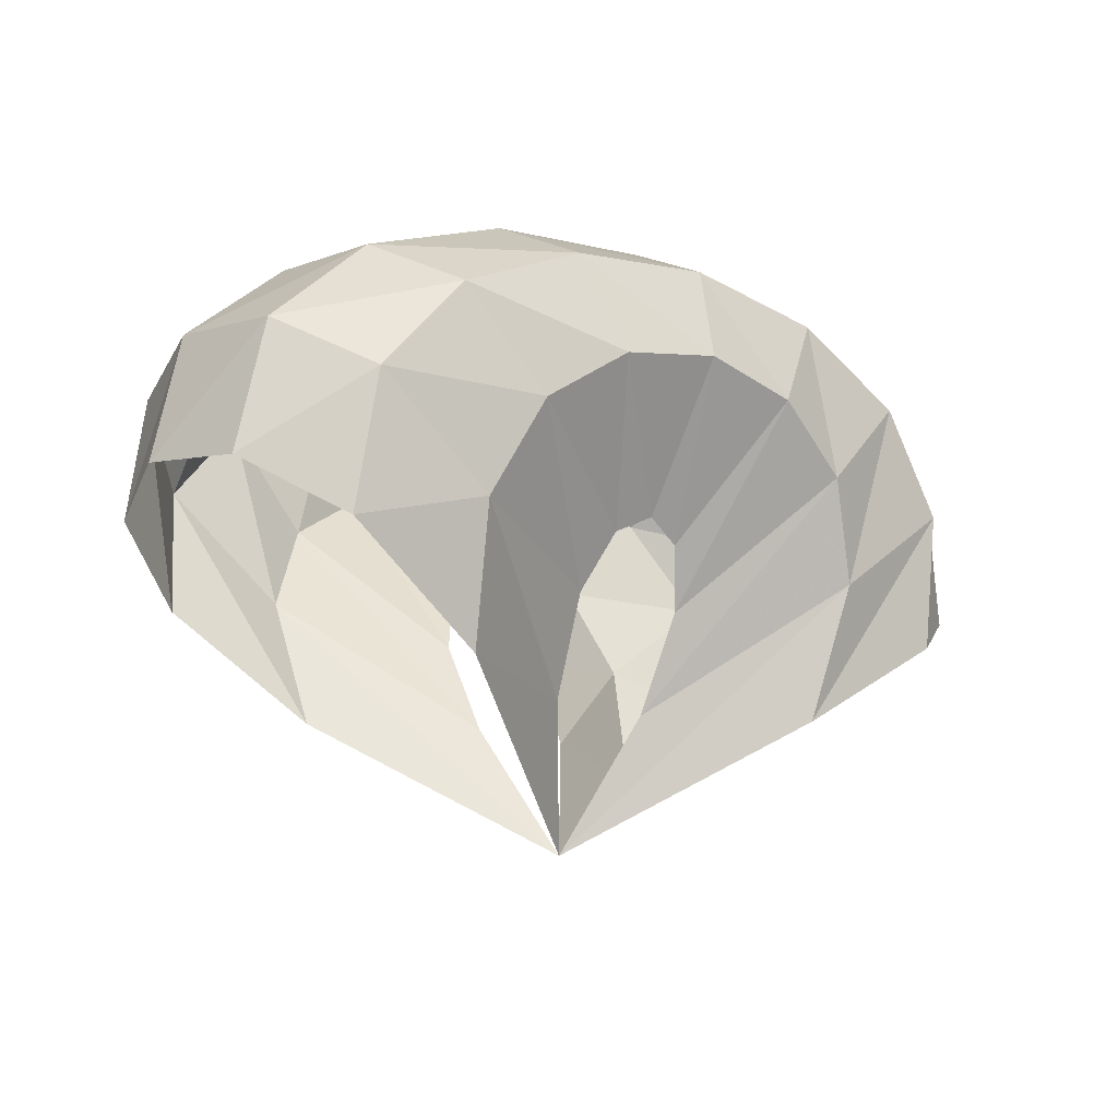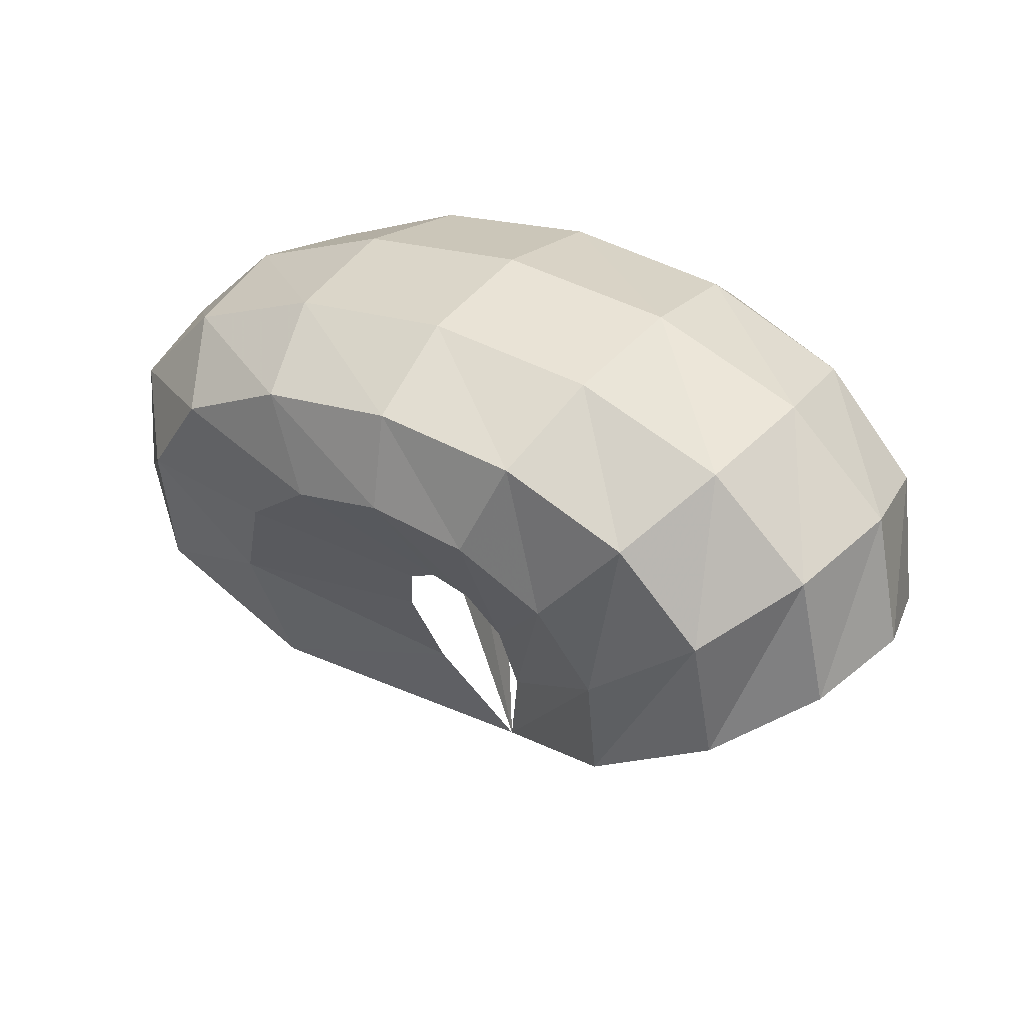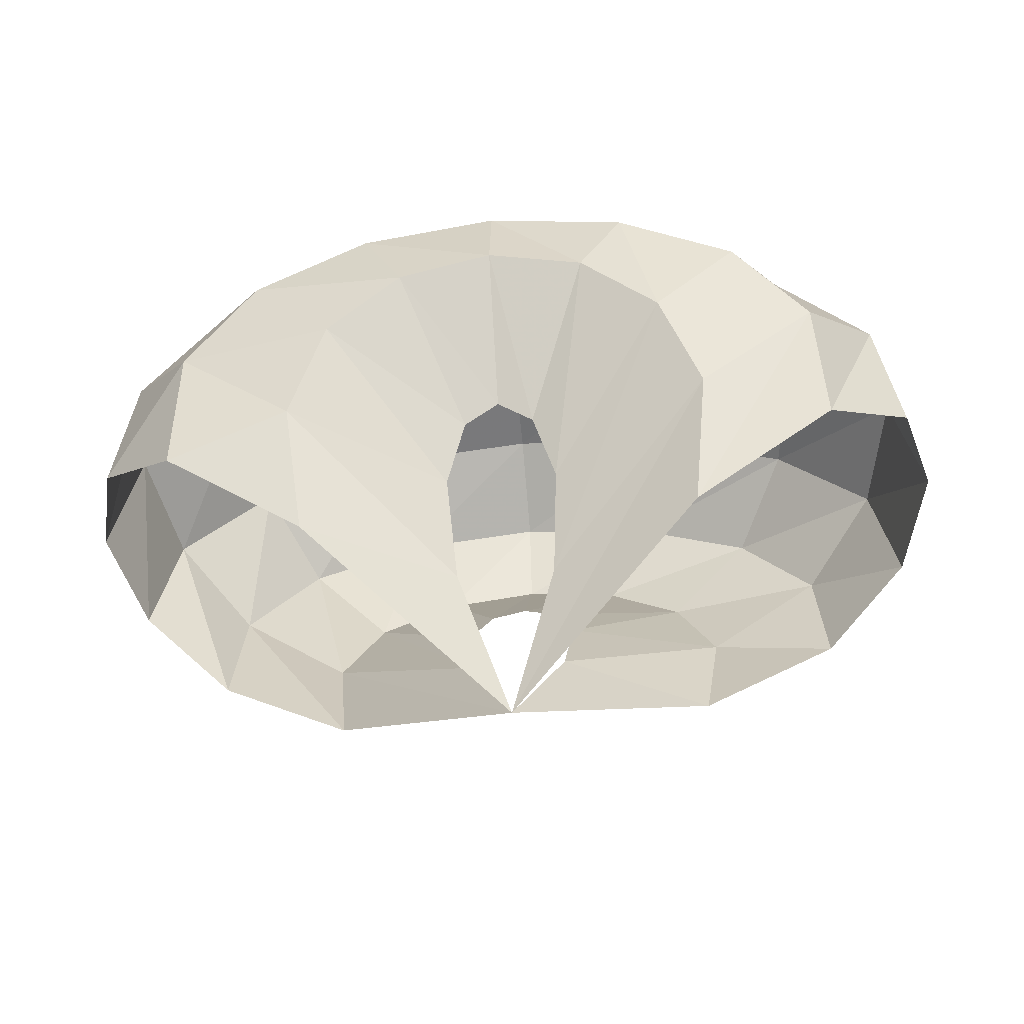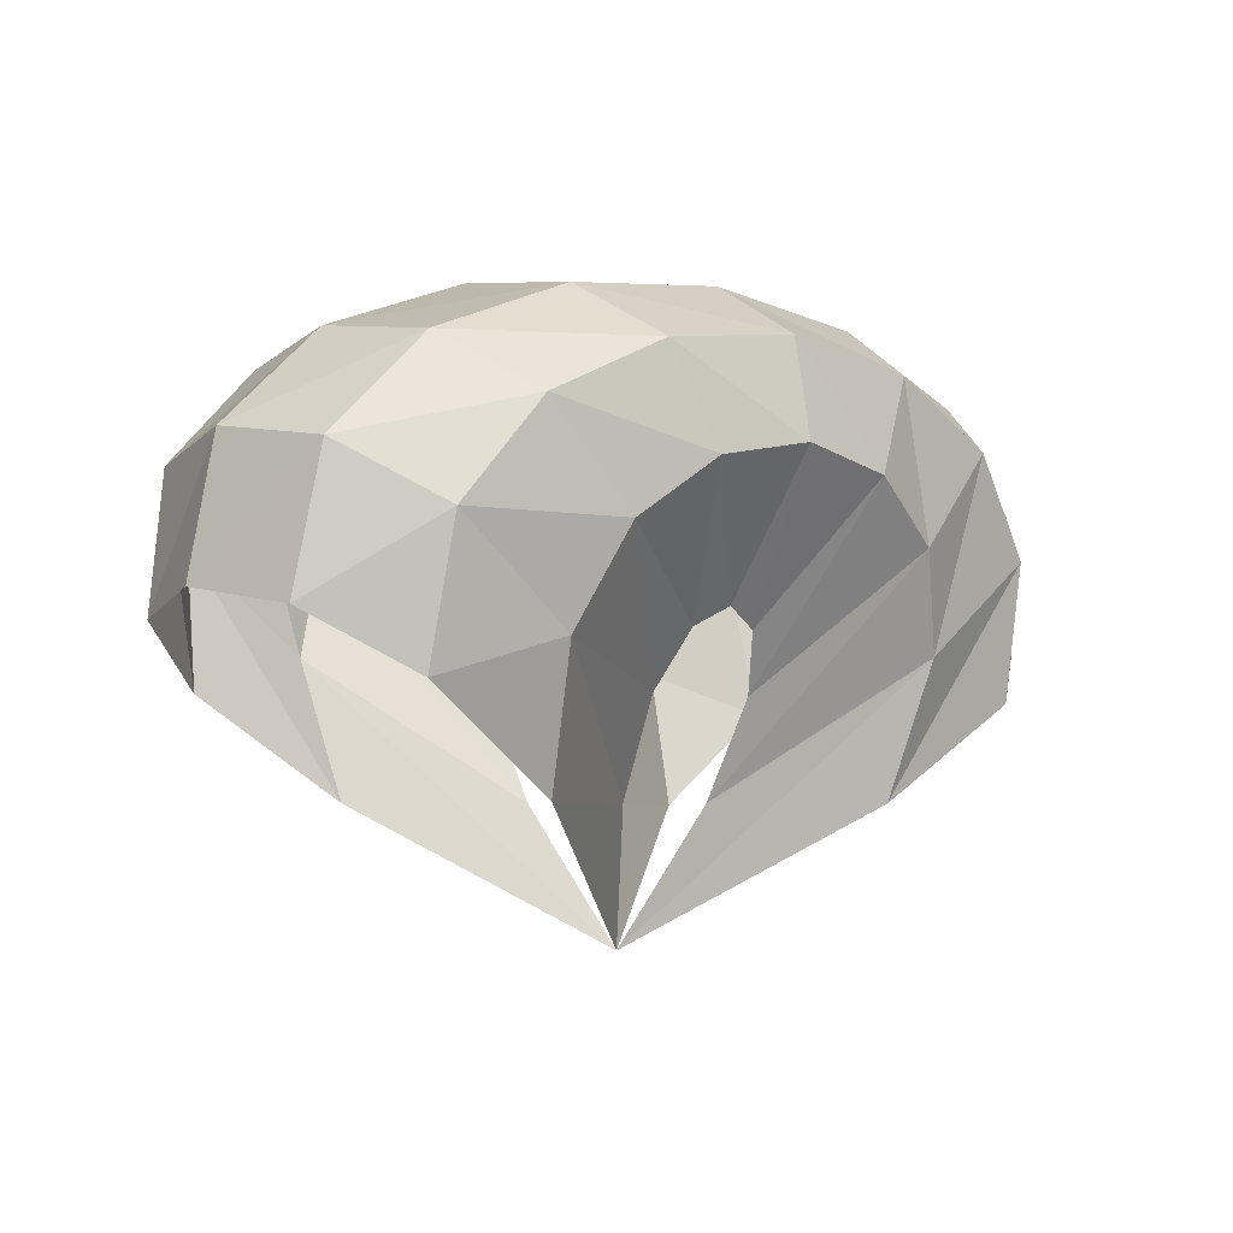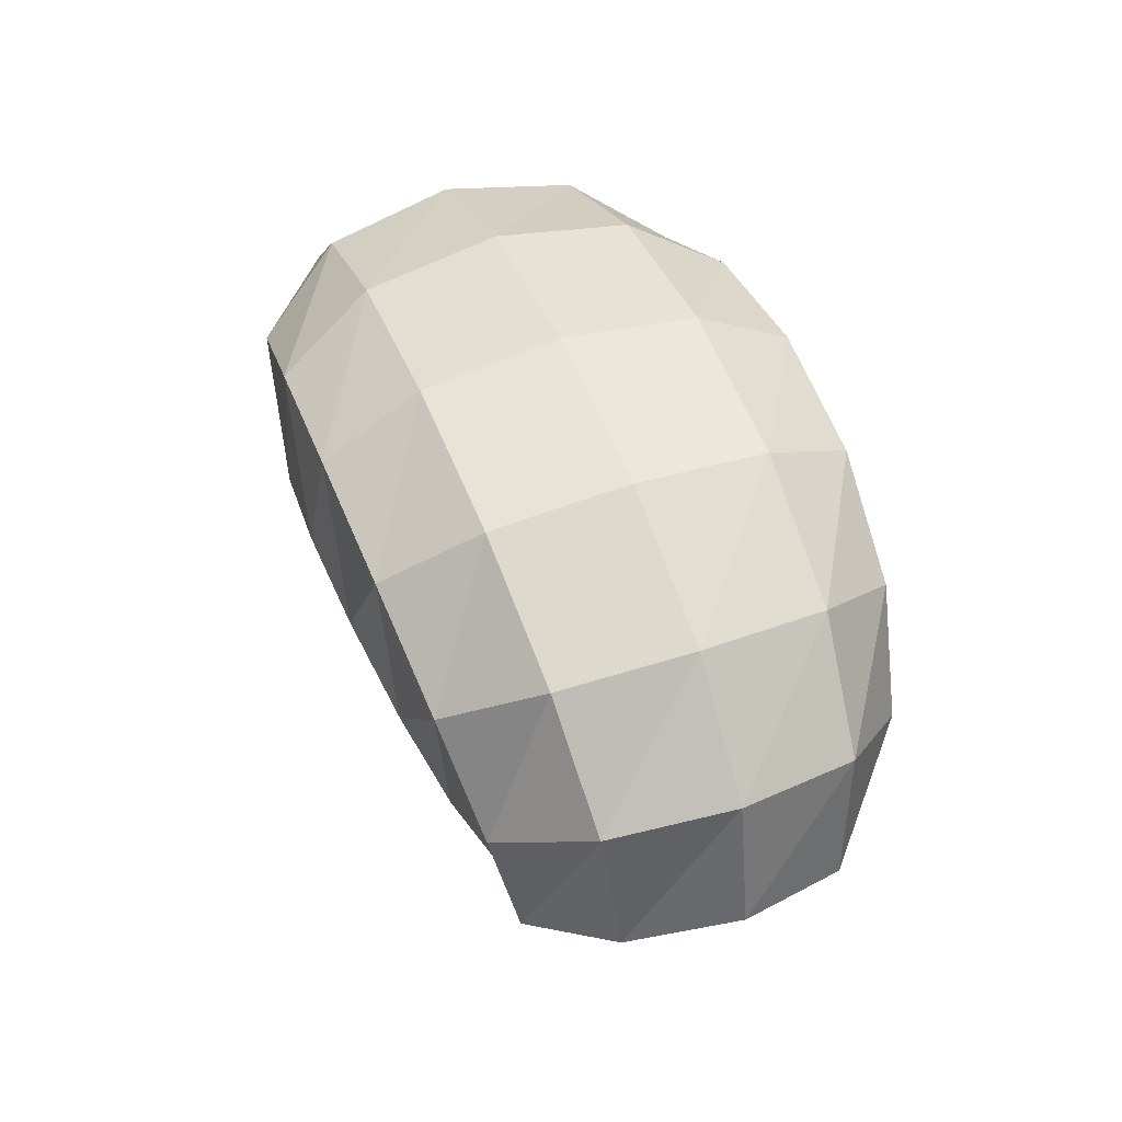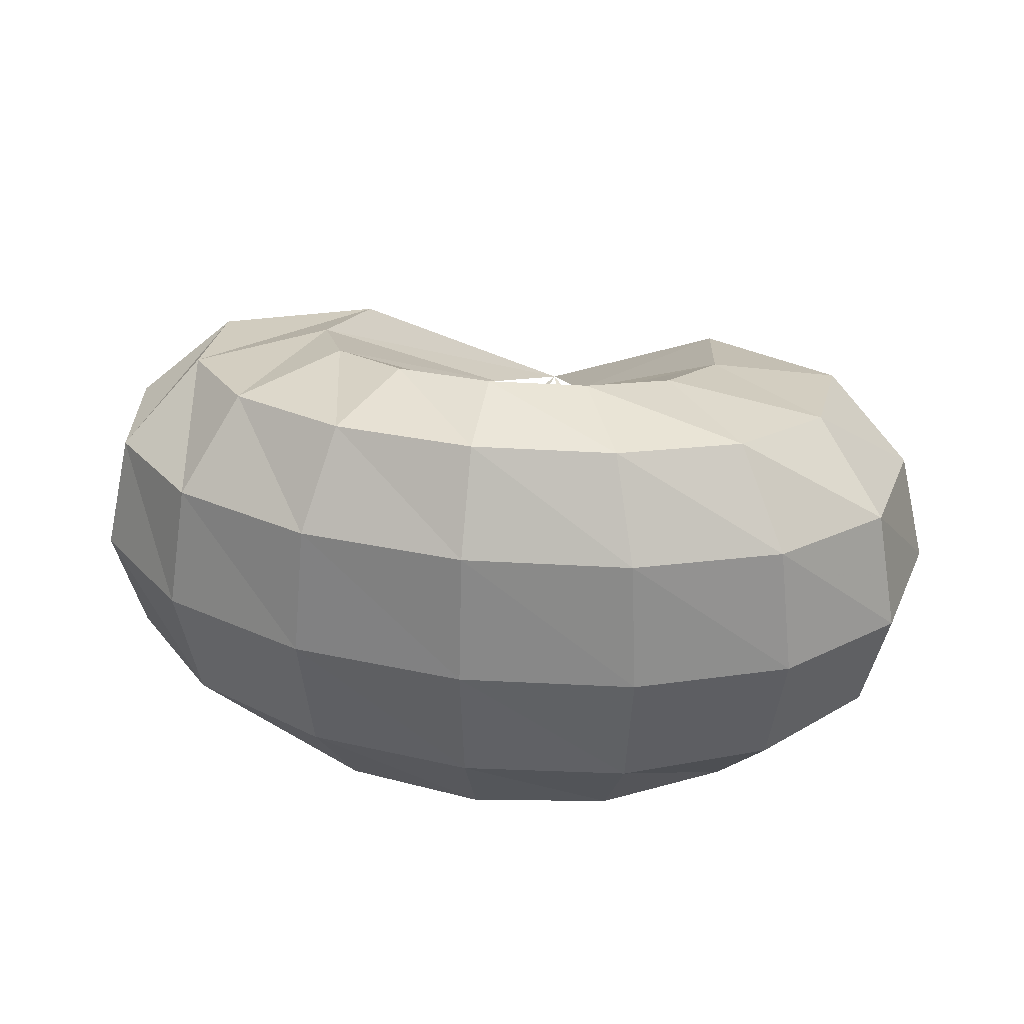
<metadata>
{"format":"obj","ext":"obj","renderer":"f3d","projection":"perspective","resolution":1024,"background":"white","views":[{"elev":-19.0,"azim":144.2,"up":"+Z"},{"elev":31.3,"azim":-147.2,"up":"+Z"},{"elev":-48.9,"azim":-174.4,"up":"+Z"},{"elev":-4.6,"azim":-40.9,"up":"+Z"},{"elev":48.2,"azim":-111.0,"up":"+Z"},{"elev":34.6,"azim":10.1,"up":"+Y"}]}
</metadata>
<code>
v -75 75 0
v -60.23 63.93 9.844
v -49.69 62.34 16.88
v -43.36 67.09 21.09
v -41.25 75 22.5
v -43.36 82.91 21.09
v -49.69 87.66 16.88
v -60.23 86.07 9.844
v -75 75 0
v -71.31 70.08 9.844
v -59.02 60.64 19.69
v -50.25 60.34 26.72
v -44.98 66.15 30.94
v -43.23 75 32.34
v -44.98 83.85 30.94
v -50.25 89.66 26.72
v -59.02 89.36 19.69
v -71.31 79.92 9.844
v -70.78 66.56 16.88
v -62.01 58.29 26.72
v -55.75 58.92 33.75
v -51.99 65.47 37.97
v -50.74 75 39.38
v -51.99 84.53 37.97
v -55.75 91.08 33.75
v -62.01 91.71 26.72
v -70.78 83.44 16.88
v -72.36 64.45 21.09
v -67.81 56.88 30.94
v -64.55 58.06 37.97
v -62.6 65.07 42.19
v -61.95 75 43.59
v -62.6 84.93 42.19
v -64.55 91.94 37.97
v -67.81 93.12 30.94
v -72.36 85.55 21.09
v -75 63.75 22.5
v -75 56.41 32.34
v -75 57.77 39.38
v -75 64.94 43.59
v -75 75 45
v -75 85.06 43.59
v -75 92.23 39.38
v -75 93.59 32.34
v -75 86.25 22.5
v -77.64 64.45 21.09
v -82.19 56.88 30.94
v -85.45 58.06 37.97
v -87.4 65.07 42.19
v -88.05 75 43.59
v -87.4 84.93 42.19
v -85.45 91.94 37.97
v -82.19 93.12 30.94
v -77.64 85.55 21.09
v -79.22 66.56 16.88
v -87.99 58.29 26.72
v -94.25 58.92 33.75
v -98.01 65.47 37.97
v -99.26 75 39.38
v -98.01 84.53 37.97
v -94.25 91.08 33.75
v -87.99 91.71 26.72
v -79.22 83.44 16.88
v -78.69 70.08 9.844
v -90.98 60.64 19.69
v -99.75 60.34 26.72
v -105 66.15 30.94
v -106.8 75 32.34
v -105 83.85 30.94
v -99.75 89.66 26.72
v -90.98 89.36 19.69
v -78.69 79.92 9.844
v -75 75 0
v -89.77 63.93 9.844
v -100.3 62.34 16.88
v -106.6 67.09 21.09
v -108.8 75 22.5
v -106.6 82.91 21.09
v -100.3 87.66 16.88
v -89.77 86.07 9.844
v -75 75 0
f 1 2 11 10
f 2 3 12 11
f 3 4 13 12
f 4 5 14 13
f 5 6 15 14
f 6 7 16 15
f 7 8 17 16
f 8 9 18 17
f 10 11 20 19
f 11 12 21 20
f 12 13 22 21
f 13 14 23 22
f 14 15 24 23
f 15 16 25 24
f 16 17 26 25
f 17 18 27 26
f 19 20 29 28
f 20 21 30 29
f 21 22 31 30
f 22 23 32 31
f 23 24 33 32
f 24 25 34 33
f 25 26 35 34
f 26 27 36 35
f 28 29 38 37
f 29 30 39 38
f 30 31 40 39
f 31 32 41 40
f 32 33 42 41
f 33 34 43 42
f 34 35 44 43
f 35 36 45 44
f 37 38 47 46
f 38 39 48 47
f 39 40 49 48
f 40 41 50 49
f 41 42 51 50
f 42 43 52 51
f 43 44 53 52
f 44 45 54 53
f 46 47 56 55
f 47 48 57 56
f 48 49 58 57
f 49 50 59 58
f 50 51 60 59
f 51 52 61 60
f 52 53 62 61
f 53 54 63 62
f 55 56 65 64
f 56 57 66 65
f 57 58 67 66
f 58 59 68 67
f 59 60 69 68
f 60 61 70 69
f 61 62 71 70
f 62 63 72 71
f 64 65 74 73
f 65 66 75 74
f 66 67 76 75
f 67 68 77 76
f 68 69 78 77
f 69 70 79 78
f 70 71 80 79
f 71 72 81 80

</code>
